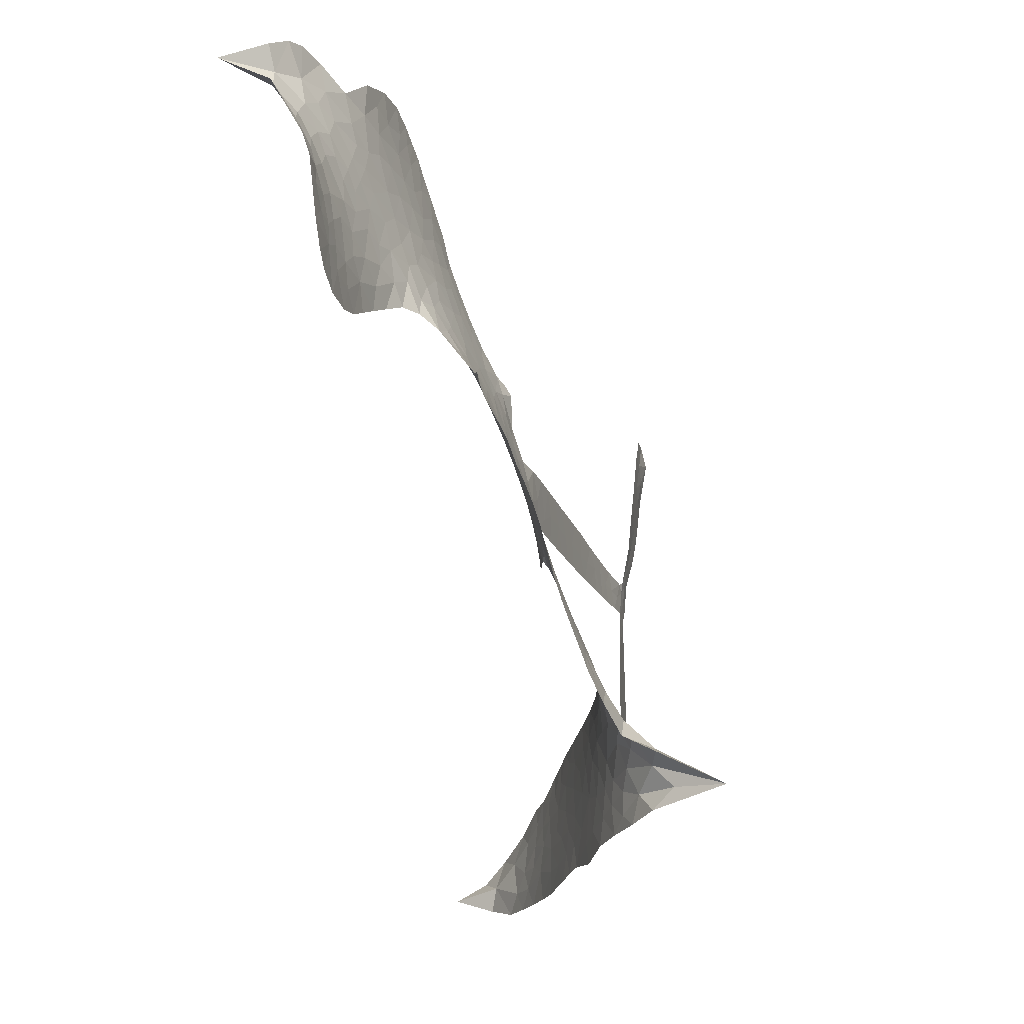
<metadata>
{"format":"obj","ext":"obj","renderer":"f3d","projection":"perspective","resolution":1024,"background":"white","views":[{"elev":-20.2,"azim":-82.2,"up":"+Y"}]}
</metadata>
<code>
v -6.899 0.5578 0.2257
v -6.887 0.6353 0.2142
v -6.856 0.7069 0.1893
v -6.886 0.7626 0.1564
v -6.888 0.8189 0.1258
v -6.861 0.8961 0
v -6.825 0.9454 0.102
v -6.782 0.9753 0.135
v -6.739 0.9867 0.1547
v -6.675 0.9781 0.1819
v -6.608 0.9402 0.2241
v -6.544 0.9958 0.2597
v -6.451 1.028 0.2811
v -6.372 1.035 0.2947
v -6.308 1.02 0.3046
v -6.224 0.9797 0.3194
v -6.076 0.8433 0.357
v -6.059 0.7784 0.3705
v -5.952 0.5233 0.4716
v -5.926 0.5122 0.486
v -5.91 0.489 0.5
v -5.897 0.3216 0.5272
v -5.381 0.3149 0.6118
v -5.03 0.2894 0.6795
v -5.018 0.2975 0.6864
v -5.061 0.476 0.7179
v -5.05 0.6466 0.7338
v -5.008 0.716 0.7382
v -4.958 0.7157 0.741
v -4.911 0.6772 0.75
v -4.89 0.5809 0.73
v -4.9 0.4541 0.7164
v -4.953 0.3088 0.6913
v -4.932 0.2797 0.6867
v -4.928 0.2486 0.6845
v -4.962 0.2007 0.6806
v -4.932 0.1126 0.6797
v -4.907 -0.01798 0.6797
v -4.929 -0.1936 0.6797
v -4.962 -0.2285 0.6797
v -4.999 -0.2312 0.6797
v -5.045 -0.1908 0.6797
v -5.066 -0.132 0.6797
v -5.073 0.003717 0.6797
v -5.017 0.2099 0.6784
v -5.905 0.185 0.5463
v -5.94 0.03596 0.5748
v -5.965 0.02037 0.5774
v -6.009 0.02739 0.5876
v -6.017 0.009916 0.6008
v -6.009 -0.008527 0.6103
v -6.022 -0.1435 0.669
v -5.987 -0.2228 0.7013
v -5.873 -0.259 0.6935
v -5.535 -0.3142 0.5832
v -5.436 -0.3441 0.546
v -5.353 -0.385 0.5055
v -5.294 -0.3935 0.4795
v -5.141 -0.4931 0.3786
v -5.109 -0.5453 0.324
v -5.11 -0.5864 0.25
v -5.15 -0.622 0.3476
v -5.22 -0.6438 0.4048
v -5.477 -0.6431 0.5381
v -5.673 -0.6178 0.6229
v -5.775 -0.6316 0.662
v -5.864 -0.6101 0.6969
v -6.029 -0.5985 0.7854
v -6.094 -0.5825 0.8353
v -6.167 -0.5461 1
v -6.264 -0.4583 0.7852
v -6.344 -0.3383 0.7241
v -6.401 -0.143 0.6592
v -6.411 -0.06415 0.64
v -6.352 0.1333 0.5732
v -6.364 0.1878 0.5548
v -6.334 0.2322 0.5366
v -6.329 0.277 0.5138
v -6.357 0.3416 0.488
v -6.348 0.363 0.4836
v -6.323 0.3719 0.475
v -6.32 0.3908 0.4601
v -6.344 0.4713 0.3966
v -6.379 0.4978 0.3579
v -6.421 0.4974 0.3262
v -6.615 0.3942 0.2586
v -6.678 0.3759 0.2511
v -6.763 0.3751 0.2439
v -6.825 0.3979 0.2394
v -6.86 0.4288 0.2368
v -6.888 0.489 0.2319
v -5.461 0.1975 0.5994
v -5.01 0.2723 0.682
v -6.285 0.3761 0.4707
v -6.042 0.03179 0.5938
v -6.015 -0.07617 0.6381
v -6.324 0.3408 0.4874
v -5.955 0.4746 0.4858
v -5.923 0.11 0.5622
v -5.239 0.2037 0.6359
v -4.984 0.2949 0.688
v -5.128 0.2068 0.6569
v -5.073 0.2084 0.6682
v -6.343 0.3088 0.4976
v -6.019 0.0684 0.5788
v -5.04 0.3867 0.7066
v -4.971 0.254 0.6836
v -4.997 0.3496 0.6984
v -5.164 -0.5651 0.3594
v -4.985 -0.1744 0.6797
v -6.275 0.4428 0.4356
v -6.044 -0.01614 0.6142
v -6.3 0.3068 0.5014
v -6.787 0.4755 0.2382
v -6.74 0.9049 0.1552
v -6.399 0.5722 0.3324
v -5.902 0.4044 0.5019
v -5.975 0.06398 0.574
v -5.206 0.3022 0.6416
v -5.118 0.2958 0.6585
v -6.094 0.08954 0.5787
v -6.038 0.5053 0.4567
v -6.264 0.2473 0.5268
v -6.309 0.5456 0.378
v -5.988 0.1324 0.5604
v -5.048 0.2472 0.6737
v -6.127 0.008571 0.6088
v -5.097 0.251 0.6633
v -5.149 0.2543 0.6528
v -6.288 0.1732 0.5563
v -5.337 -0.4932 0.4835
v -5.045 0.1068 0.6798
v -4.984 0.654 0.7367
v -4.926 0.3814 0.7065
v -4.918 -0.1058 0.6797
v -6.788 0.7952 0.1614
v -5.184 0.2053 0.6462
v -5.33 -0.4371 0.4878
v -4.999 0.1496 0.6796
v -5.433 -0.4508 0.5314
v -5.217 -0.4433 0.436
v -5.275 -0.4736 0.4558
v -6.367 0.9142 0.2996
v -6.033 -0.4727 0.7746
v -6.831 0.533 0.2303
v -6.677 0.4869 0.2508
v -6.8 0.8887 0.111
v -6.158 0.3916 0.4757
v -6.121 -0.09963 0.6496
v -5.055 0.5613 0.7265
v -4.982 0.4099 0.709
v -6.83 0.7569 0.1686
v -6.754 0.6848 0.2103
v -6.775 0.7389 0.189
v -6.668 0.7483 0.2197
v -6.725 0.7801 0.1922
v -5.348 -0.6433 0.4788
v -5.216 -0.5151 0.4135
v -6.352 0.9752 0.2993
v -6.182 0.7835 0.3529
v -6.048 -0.5362 0.8021
v -6.66 0.4312 0.2536
v -6.519 0.4456 0.2803
v -6.728 0.4417 0.2454
v -6.223 0.4015 0.4638
v -6.064 -0.105 0.6517
v -6.102 -0.1918 0.6851
v -6.718 0.7261 0.2092
v -6.663 0.6424 0.2398
v -6.648 0.8474 0.2106
v -6.743 0.8411 0.1665
v -6.424 0.96 0.2852
v -6.286 0.9274 0.3145
v -6.12 0.7981 0.3597
v -5.947 -0.6037 0.7377
v -6.111 -0.4875 0.8371
v -6.229 0.3296 0.4939
v -6.175 0.5118 0.4282
v -6.675 0.8011 0.2071
v -6.593 0.7855 0.2406
v -6.15 0.9117 0.3381
v -6.289 0.495 0.4059
v -5.995 -0.5158 0.7629
v -5.932 -0.4299 0.7213
v -6.214 0.4634 0.4387
v -6.165 0.8473 0.3449
v -6.005 0.6521 0.4135
v -6.243 0.5252 0.4069
v -6.221 0.8951 0.329
v -6.239 0.6493 0.3697
v -6.123 0.6814 0.3864
v -6.259 0.5878 0.3811
v -6.105 0.7389 0.3747
v -6.174 0.595 0.4007
v -6.336 0.6443 0.3427
v -6.032 0.7156 0.3907
v -6.312 0.5974 0.3617
v -6.064 0.6647 0.4009
v -6.109 0.6151 0.408
v -6.045 0.6014 0.4239
v -6.088 0.5511 0.4322
v -5.978 0.588 0.4395
v -6.107 0.4801 0.4521
v -6.018 0.5544 0.4445
v -6.36 0.5434 0.3566
v -6.09 0.04098 0.5947
v -6.14 0.06063 0.5908
v -6.168 0.1558 0.5591
v -6.228 0.0102 0.6117
v -4.933 0.6221 0.7369
v -4.991 0.5861 0.7299
v -5.001 0.515 0.722
v -6.74 0.557 0.2361
v -6.734 0.4993 0.2418
v -6.028 0.3543 0.5029
v -6.816 0.6475 0.211
v -6.504 0.5616 0.2908
v -6.043 -0.1992 0.6893
v -6.086 -0.3 0.7251
v -6.036 -0.2621 0.7096
v -6.088 -0.245 0.705
v -6.19 -0.2434 0.7037
v -6.14 -0.2751 0.7171
v -6.004 -0.3585 0.7315
v -6.224 -0.3476 0.7473
v -6.035 -0.3155 0.7248
v -6.085 -0.3858 0.7615
v -5.962 -0.2952 0.71
v -6.192 -0.2999 0.7274
v -6.372 -0.2403 0.6901
v -6.152 -0.3594 0.7569
v -6.669 0.9113 0.1933
v -6.697 0.867 0.1846
v -6.485 0.9757 0.2717
v -6.536 0.9232 0.2538
v -6.47 0.9104 0.2745
v -6.519 0.8364 0.2617
v -6.266 0.9997 0.3118
v -6.305 0.9725 0.3078
v -6.117 -0.5379 0.8842
v -6.187 -0.4706 0.8518
v -6.597 0.699 0.2505
v -6.187 0.9457 0.3281
v -6.307 0.8054 0.3236
v -6.223 0.1945 0.5464
v -6.234 0.1239 0.5721
v -6.131 0.266 0.5222
v -6.197 0.2551 0.5242
v -6.156 0.213 0.5395
v -6.089 0.1697 0.5533
v -6.293 -0.08941 0.6463
v -5.007 0.4595 0.7155
v -4.952 0.4809 0.7185
v -4.895 0.5175 0.7232
v -4.942 0.5529 0.7269
v -6.781 0.5261 0.2347
v -6.795 0.5877 0.2253
v -6.74 0.6218 0.2266
v -5.957 0.3593 0.5093
v -6.049 0.4288 0.4783
v -6.806 0.6979 0.1974
v -6.45 0.546 0.3121
v -6.456 0.6216 0.3038
v -6.47 0.4714 0.2987
v -6.594 0.4808 0.2655
v -6.519 0.5045 0.2851
v -6.574 0.5483 0.2703
v -6.553 0.6288 0.2714
v -6.078 -0.4414 0.7878
v -6.026 -0.4137 0.7543
v -6.139 -0.4221 0.7952
v -6.202 -0.408 0.7847
v -5.933 -0.3598 0.7124
v -5.703 -0.2854 0.6428
v -5.903 -0.3092 0.7002
v -5.867 -0.3646 0.6932
v -5.788 -0.2719 0.6703
v -5.863 -0.4328 0.6962
v -5.9 -0.4863 0.7136
v -5.75 -0.3947 0.6548
v -5.842 -0.3107 0.6848
v -5.954 -0.4801 0.7373
v -5.879 -0.5473 0.7058
v -5.813 -0.3967 0.6767
v -5.781 -0.3366 0.666
v -5.806 -0.5625 0.6752
v -5.72 -0.3428 0.6458
v -5.778 -0.4783 0.6647
v -5.641 -0.4223 0.6146
v -5.838 -0.4894 0.6883
v -5.619 -0.2996 0.6131
v -5.691 -0.3933 0.6342
v -5.718 -0.452 0.6426
v -5.638 -0.3594 0.6166
v -5.715 -0.5398 0.6397
v -5.559 -0.3957 0.5857
v -5.93 -0.241 0.7027
v -6.586 0.8757 0.2353
v -6.619 0.7431 0.2374
v -6.649 0.701 0.2343
v -6.567 0.7412 0.2548
v -6.539 0.7869 0.2592
v -6.535 0.6882 0.2708
v -6.44 0.7777 0.2913
v -6.51 0.7388 0.2734
v -6.468 0.6873 0.2928
v -6.402 0.665 0.3173
v -6.381 0.6197 0.3315
v -6.344 0.7285 0.3253
v -6.418 0.7224 0.3044
v -6.277 0.8631 0.3226
v -6.34 0.8579 0.3098
v -6.242 0.8094 0.337
v -6.416 0.8575 0.291
v -6.375 0.8 0.3071
v -6.27 0.7415 0.3424
v -6.181 0.1005 0.5786
v -6.229 0.06716 0.5919
v -6.38 0.03503 0.6113
v -6.296 0.09057 0.5866
v -6.366 0.0841 0.5936
v -6.326 0.04637 0.6036
v -6.337 -0.02786 0.628
v -6.123 0.1313 0.5663
v -6.047 0.1275 0.5645
v -6.021 0.1956 0.5454
v -6.357 -0.09749 0.6483
v -6.26 -0.2709 0.7103
v -6.852 0.5901 0.2217
v -5.958 0.4169 0.4951
v -6.107 0.4213 0.472
v -6.157 0.4512 0.4535
v -6.099 0.3492 0.4968
v -6.006 0.4608 0.4769
v -6.567 0.4199 0.2675
v -6.506 0.6114 0.2876
v -6.607 0.6441 0.2543
v -6.633 0.5815 0.2533
v -6.691 0.5896 0.2406
v -5.753 -0.58 0.6543
v -5.657 -0.494 0.6182
v -6.569 0.8291 0.2449
v -6.47 0.8575 0.2761
v -6.298 0.6899 0.3446
v -6.274 -0.03103 0.6271
v -6.205 -0.08254 0.6437
v -6.396 -0.01445 0.6271
v -5.964 0.1866 0.5475
v -5.932 0.2553 0.5353
v -6.075 0.2334 0.5342
v -6.008 0.273 0.5264
v -6.006 0.4012 0.4925
v -6.161 0.3254 0.4999
v -6.632 0.5239 0.2572
v -5.654 -0.5574 0.6153
v -5.575 -0.6301 0.5793
v -5.549 -0.5216 0.5739
v -5.624 -0.6239 0.6006
v -5.593 -0.5697 0.5895
v -5.529 -0.5839 0.5625
v -5.605 -0.5146 0.5968
v -5.57 -0.4597 0.5858
v -5.464 -0.5297 0.538
v -5.503 -0.4388 0.561
v -5.46 -0.3976 0.5482
v -5.405 -0.4035 0.525
v -5.485 -0.3291 0.5649
v -5.683 0.1913 0.5668
v -5.639 0.3183 0.5732
v -5.961 0.3031 0.5228
v -6.066 0.2959 0.5162
v -5.473 -0.5861 0.5385
v -5.39 -0.57 0.5021
v -5.413 -0.6432 0.5102
v -5.285 -0.5501 0.4493
v -5.51 -0.3759 0.569
v -5.794 0.1882 0.5522
v -5.34 -0.5483 0.4787
v -5.284 -0.6435 0.4437
v -5.314 -0.597 0.4618
v -5.252 -0.5967 0.4252
v -5.768 0.3199 0.5547
v -5.885 0.273 0.5374
v -5.832 0.3208 0.5441
v -4.996 -0.09689 0.6797
v -4.952 -0.05699 0.6797
v -4.986 0.02696 0.6797
v -5.07 -0.06415 0.6797
v -5.013 -0.03463 0.6797
v -6.831 0.837 0.1157
v -6.098 -0.04369 0.6274
v -6.159 -0.0432 0.6288
v -6.178 0.6551 0.3826
v -6.177 0.7193 0.3671
v -6.141 0.5526 0.4213
v -6.304 -0.3981 0.7518
v -6.284 -0.3413 0.7348
v -5.583 -0.3443 0.5978
v -6.315 -0.1732 0.6725
v -6.247 -0.2002 0.685
v -6.176 -0.1671 0.6748
v -6.261 -0.1413 0.6639
v -6.128 -0.1493 0.6685
v -6.211 -0.132 0.6614
v -5.504 -0.4926 0.5572
v -5.4 -0.5063 0.5116
v -5.38 -0.4567 0.5075
v -5.801 0.258 0.5506
v -5.85 0.1866 0.5468
v -5.74 0.2285 0.5592
v -5.703 0.3191 0.564
v -5.572 0.1944 0.5828
v -5.681 0.2572 0.5674
v -5.628 0.1928 0.5747
v -5.51 0.3166 0.5922
v -5.602 0.2583 0.5786
v -5.533 0.2513 0.5888
v -5.574 0.3174 0.5826
v -5.517 0.1959 0.591
v -4.919 0.04729 0.6797
v -4.987 0.08787 0.6797
v -5.059 0.05527 0.6797
v -6.23 0.7029 0.3594
v -6.386 -0.1916 0.6737
v -6.309 -0.234 0.6931
v -6.358 -0.2892 0.7075
v -6.306 -0.2957 0.7149
v -5.848 0.2378 0.545
v -5.293 0.3086 0.6259
v -5.253 0.2632 0.6334
v -5.35 0.2006 0.6169
v -5.295 0.2022 0.6262
v -5.324 0.2557 0.6213
v -5.387 0.252 0.6111
v -5.446 0.3158 0.6019
v -5.471 0.259 0.5981
v -5.933 -0.5322 0.7309
v -5.986 -0.5684 0.7601
f 112 206 391
f 186 160 174
f 75 130 76
f 203 122 201
f 105 121 206
f 45 107 93
f 51 50 112
f 123 78 77
f 89 88 114
f 125 118 99
f 1 91 145
f 162 164 87
f 25 108 106
f 43 42 110
f 80 79 97
f 126 93 24
f 58 138 142
f 179 299 180
f 128 129 102
f 105 125 325
f 52 166 167
f 143 159 172
f 240 176 70
f 142 138 131
f 176 240 161
f 223 231 219
f 59 158 109
f 95 112 50
f 117 21 98
f 113 94 97
f 97 104 113
f 104 78 113
f 349 383 22
f 166 112 391
f 105 95 49
f 74 73 327
f 51 112 96
f 82 94 111
f 107 34 101
f 52 218 53
f 323 345 322
f 203 260 122
f 90 89 114
f 167 221 218
f 145 256 257
f 91 90 114
f 298 232 170
f 98 19 334
f 282 183 437
f 77 76 130
f 4 3 152
f 152 5 4
f 56 365 366
f 45 126 103
f 115 9 8
f 8 7 147
f 45 139 36
f 106 151 252
f 147 7 6
f 381 158 375
f 114 145 91
f 246 208 245
f 136 154 156
f 10 9 115
f 19 122 334
f 205 83 124
f 17 174 18
f 84 205 116
f 165 111 94
f 182 83 111
f 162 146 164
f 239 15 159
f 206 207 127
f 129 137 102
f 236 234 235
f 350 250 326
f 172 159 14
f 180 302 342
f 126 45 93
f 322 318 320
f 239 238 15
f 211 150 212
f 5 152 390
f 136 152 154
f 25 93 101
f 31 30 210
f 107 45 36
f 124 192 197
f 161 183 144
f 119 430 137
f 120 119 129
f 296 364 376
f 359 361 355
f 287 274 285
f 363 373 406
f 276 285 281
f 50 49 95
f 53 218 220
f 275 54 297
f 49 48 118
f 126 128 103
f 274 287 294
f 58 57 138
f 78 123 113
f 407 406 131
f 118 105 49
f 375 158 142
f 68 161 69
f 61 109 62
f 421 139 132
f 109 60 59
f 166 52 96
f 423 394 160
f 60 109 61
f 348 349 351
f 85 84 116
f 141 58 142
f 162 87 86
f 43 110 385
f 134 32 151
f 386 385 135
f 110 42 41
f 110 135 385
f 102 103 128
f 57 366 407
f 40 110 41
f 40 39 110
f 421 387 420
f 119 137 129
f 141 158 59
f 37 36 139
f 105 206 95
f 47 118 48
f 94 81 97
f 95 206 112
f 430 433 432
f 432 100 430
f 413 416 369
f 82 81 94
f 177 165 94
f 98 20 19
f 98 21 20
f 97 79 104
f 63 62 109
f 108 151 106
f 117 330 259
f 210 133 211
f 93 107 101
f 83 82 111
f 259 22 117
f 348 99 46
f 47 99 118
f 24 93 25
f 132 139 45
f 35 34 107
f 126 24 128
f 101 34 33
f 118 125 105
f 130 123 77
f 115 8 147
f 128 24 120
f 108 101 33
f 27 133 28
f 108 33 134
f 255 253 254
f 185 111 165
f 28 133 29
f 133 30 29
f 129 128 120
f 110 39 135
f 159 15 14
f 145 114 256
f 193 160 394
f 101 108 25
f 389 388 385
f 36 35 107
f 168 154 153
f 81 80 97
f 372 373 363
f 151 108 134
f 214 114 164
f 145 257 329
f 163 265 335
f 179 233 171
f 390 6 5
f 147 390 171
f 113 123 177
f 177 123 248
f 209 346 392
f 397 396 225
f 261 154 152
f 27 150 211
f 253 252 151
f 152 136 390
f 3 2 216
f 168 169 300
f 261 152 3
f 168 156 154
f 261 153 154
f 234 236 172
f 179 156 155
f 147 171 115
f 64 374 372
f 375 380 381
f 141 142 158
f 142 131 375
f 172 14 13
f 143 173 239
f 308 205 197
f 196 198 187
f 283 175 67
f 161 144 176
f 264 266 163
f 214 146 213
f 85 262 264
f 262 85 116
f 114 88 164
f 87 164 88
f 177 94 113
f 332 148 331
f 112 166 96
f 166 149 403
f 346 209 345
f 223 219 221
f 169 168 153
f 155 156 168
f 265 162 86
f 162 265 146
f 179 180 170
f 11 10 232
f 136 156 171
f 171 156 179
f 12 234 13
f 172 13 234
f 173 311 189
f 189 311 313
f 16 173 189
f 200 198 199
f 288 280 284
f 183 282 144
f 270 184 224
f 70 176 241
f 245 248 123
f 148 165 177
f 188 194 192
f 188 182 185
f 179 155 299
f 179 170 233
f 299 300 242
f 301 302 180
f 188 192 124
f 17 181 186
f 83 182 124
f 438 161 68
f 437 283 279
f 288 290 286
f 220 226 228
f 332 165 148
f 188 185 178
f 17 186 174
f 189 186 181
f 174 193 18
f 185 182 111
f 202 187 200
f 182 188 124
f 16 189 243
f 311 173 312
f 189 313 186
f 194 190 192
f 18 193 196
f 194 188 178
f 190 195 197
f 160 193 174
f 198 196 193
f 122 204 201
f 393 194 199
f 160 313 316
f 304 314 343
f 190 197 192
f 198 193 191
f 197 195 308
f 199 191 393
f 198 191 199
f 395 194 178
f 198 200 187
f 201 200 199
f 204 19 202
f 395 199 194
f 201 395 203
f 332 178 185
f 204 202 200
f 260 331 333
f 201 204 200
f 19 204 122
f 83 205 84
f 197 205 124
f 207 206 121
f 206 127 391
f 324 317 207
f 130 320 246
f 250 350 249
f 123 130 245
f 127 207 209
f 207 121 324
f 30 133 210
f 133 27 211
f 150 26 212
f 210 211 255
f 252 212 26
f 253 255 212
f 146 354 339
f 258 153 216
f 146 214 164
f 256 214 213
f 353 247 333
f 348 46 349
f 2 1 329
f 216 257 258
f 307 263 308
f 354 267 338
f 52 167 218
f 221 220 218
f 221 167 223
f 269 270 227
f 219 226 220
f 53 220 228
f 167 222 223
f 219 220 221
f 402 400 404
f 328 225 229
f 222 229 223
f 269 227 271
f 226 227 224
f 224 273 228
f 397 72 396
f 71 70 241
f 227 226 219
f 226 224 228
f 223 229 231
f 144 269 176
f 273 224 184
f 297 53 228
f 399 251 327
f 231 229 225
f 400 402 399
f 426 427 425
f 71 241 272
f 219 231 227
f 10 115 232
f 233 115 171
f 170 232 233
f 115 233 232
f 11 235 12
f 234 12 235
f 11 232 298
f 236 143 172
f 235 11 298
f 235 237 343
f 299 301 180
f 237 302 304
f 143 239 159
f 173 16 238
f 173 238 239
f 70 69 240
f 161 240 69
f 176 269 271
f 271 231 272
f 338 268 337
f 262 263 217
f 314 312 143
f 189 181 243
f 316 313 244
f 246 245 130
f 249 248 245
f 319 322 321
f 318 207 317
f 250 249 208
f 215 260 333
f 249 245 208
f 248 247 353
f 250 208 324
f 247 248 249
f 325 250 324
f 325 326 250
f 230 399 424
f 400 222 401
f 106 252 26
f 253 151 32
f 255 254 31
f 212 252 253
f 210 255 31
f 253 32 254
f 212 255 211
f 214 256 114
f 257 256 213
f 257 213 258
f 216 2 329
f 339 258 213
f 169 153 258
f 330 117 98
f 326 351 350
f 331 260 203
f 259 330 352
f 3 216 261
f 153 261 216
f 263 262 116
f 266 264 262
f 310 304 305
f 301 242 303
f 265 266 267
f 266 262 217
f 267 266 217
f 265 163 266
f 268 267 217
f 268 338 267
f 263 336 217
f 268 303 337
f 270 269 144
f 227 231 271
f 270 144 282
f 227 270 224
f 272 231 225
f 176 271 241
f 272 225 396
f 241 271 272
f 184 278 276
f 228 273 275
f 276 284 285
f 285 274 277
f 273 276 275
f 284 276 278
f 184 276 273
f 54 275 281
f 175 283 437
f 276 281 275
f 279 184 282
f 278 184 279
f 437 279 282
f 290 288 284
f 376 398 296
f 277 54 281
f 282 184 270
f 438 183 161
f 66 286 67
f 67 286 283
f 279 290 278
f 284 280 285
f 285 280 287
f 277 281 285
f 340 65 295
f 278 290 284
f 292 287 280
f 294 287 292
f 340 286 66
f 341 293 295
f 292 280 293
f 358 359 355
f 279 283 290
f 286 290 283
f 293 280 288
f 291 294 398
f 294 292 289
f 295 293 288
f 289 292 293
f 294 289 296
f 294 291 274
f 340 288 286
f 293 341 289
f 361 362 341
f 365 376 364
f 342 170 180
f 275 297 228
f 237 235 298
f 300 299 155
f 301 299 242
f 168 300 155
f 337 300 169
f 242 337 303
f 342 302 237
f 305 301 303
f 311 312 244
f 336 303 268
f 307 310 306
f 301 305 302
f 305 303 306
f 303 336 306
f 304 302 305
f 307 306 263
f 305 306 310
f 308 263 116
f 307 195 309
f 308 116 205
f 195 307 308
f 309 344 316
f 309 244 315
f 307 309 310
f 315 310 309
f 312 173 143
f 313 311 244
f 314 143 236
f 315 312 314
f 244 309 316
f 186 313 160
f 343 314 236
f 315 314 304
f 315 304 310
f 244 312 315
f 344 309 195
f 393 394 423
f 208 246 317
f 318 317 246
f 75 320 130
f 207 318 209
f 323 251 345
f 320 318 246
f 320 321 322
f 322 319 323
f 320 75 321
f 318 322 209
f 347 74 323
f 327 323 74
f 317 324 208
f 325 324 121
f 105 325 121
f 326 325 125
f 348 326 125
f 350 247 249
f 230 425 399
f 323 327 251
f 427 397 328
f 73 399 327
f 145 329 1
f 216 329 257
f 334 330 98
f 215 352 260
f 332 331 203
f 331 148 333
f 178 332 203
f 332 185 165
f 353 333 148
f 371 247 350
f 122 260 334
f 334 260 352
f 336 263 306
f 265 86 335
f 268 217 336
f 300 337 242
f 337 169 338
f 169 258 339
f 265 354 146
f 146 339 213
f 169 339 338
f 65 340 66
f 288 340 295
f 65 355 295
f 341 295 355
f 237 298 342
f 170 342 298
f 235 343 236
f 304 343 237
f 195 190 344
f 423 344 190
f 346 345 251
f 322 345 209
f 399 425 400
f 391 392 149
f 99 348 125
f 323 319 347
f 413 410 368
f 259 370 22
f 215 351 370
f 326 348 351
f 371 333 247
f 370 351 349
f 371 215 333
f 259 352 215
f 334 352 330
f 148 177 353
f 248 353 177
f 267 354 265
f 339 354 338
f 360 363 357
f 289 341 362
f 357 359 360
f 358 356 359
f 364 140 365
f 360 359 356
f 355 65 358
f 361 359 357
f 356 64 360
f 364 405 140
f 361 357 362
f 355 361 341
f 357 363 405
f 289 362 296
f 360 64 372
f 374 157 373
f 296 362 364
f 362 357 405
f 366 365 140
f 398 376 55
f 366 140 407
f 56 366 57
f 417 415 418
f 365 56 367
f 428 384 383
f 22 370 349
f 215 370 259
f 350 351 371
f 215 371 351
f 373 157 380
f 363 360 372
f 378 375 131
f 373 378 406
f 372 374 373
f 381 380 379
f 365 367 376
f 55 376 367
f 377 410 408
f 46 383 349
f 406 378 131
f 373 380 378
f 63 381 379
f 380 375 378
f 157 379 380
f 63 109 381
f 158 381 109
f 408 382 384
f 22 383 384
f 386 135 38
f 377 408 428
f 428 46 409
f 385 386 389
f 387 386 38
f 389 44 388
f 421 420 37
f 422 44 387
f 386 387 389
f 43 385 388
f 44 389 387
f 171 390 136
f 6 390 147
f 392 391 127
f 166 391 149
f 209 392 127
f 149 392 346
f 394 393 191
f 190 194 393
f 193 394 191
f 423 160 316
f 203 395 178
f 199 395 201
f 272 396 71
f 222 328 229
f 328 397 225
f 291 398 55
f 294 296 398
f 400 328 222
f 401 222 167
f 399 402 251
f 167 403 401
f 404 149 346
f 404 400 401
f 346 251 402
f 166 403 167
f 404 403 149
f 404 401 403
f 346 402 404
f 140 405 363
f 362 405 364
f 407 131 138
f 363 406 140
f 407 138 57
f 140 406 407
f 410 377 368
f 413 411 410
f 428 408 384
f 382 408 410
f 413 414 416
f 382 410 411
f 369 411 413
f 416 414 412
f 436 434 435
f 413 368 414
f 417 416 412
f 92 436 419
f 418 369 416
f 417 419 436
f 139 421 37
f 417 418 416
f 417 412 419
f 387 38 420
f 422 421 132
f 344 423 316
f 421 422 387
f 393 423 190
f 72 397 427
f 399 73 424
f 400 425 328
f 425 427 328
f 425 230 426
f 72 427 426
f 46 428 383
f 377 428 409
f 119 429 430
f 137 430 100
f 432 433 431
f 429 23 433
f 434 431 433
f 433 430 429
f 434 433 23
f 415 417 436
f 92 431 434
f 434 436 92
f 434 23 435
f 415 436 435
f 437 183 438
f 68 175 438
f 437 438 175

</code>
